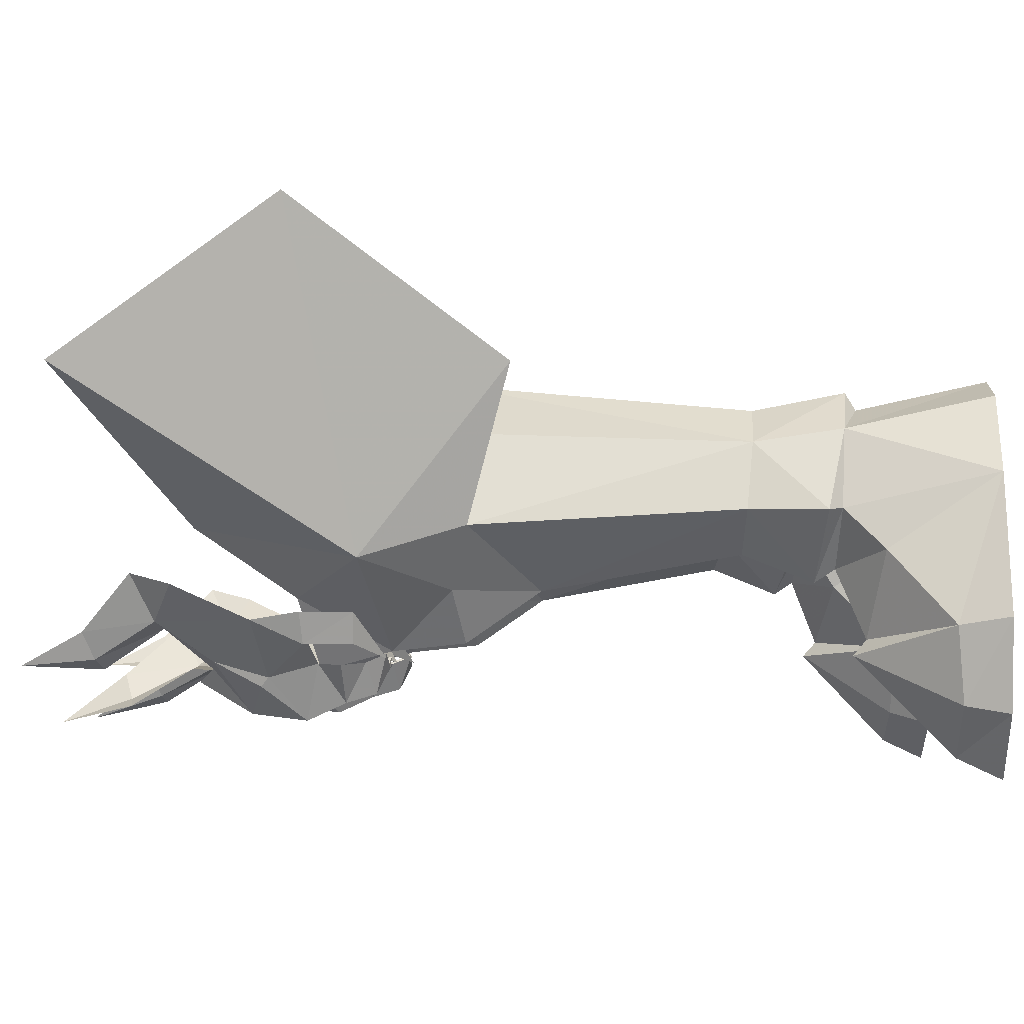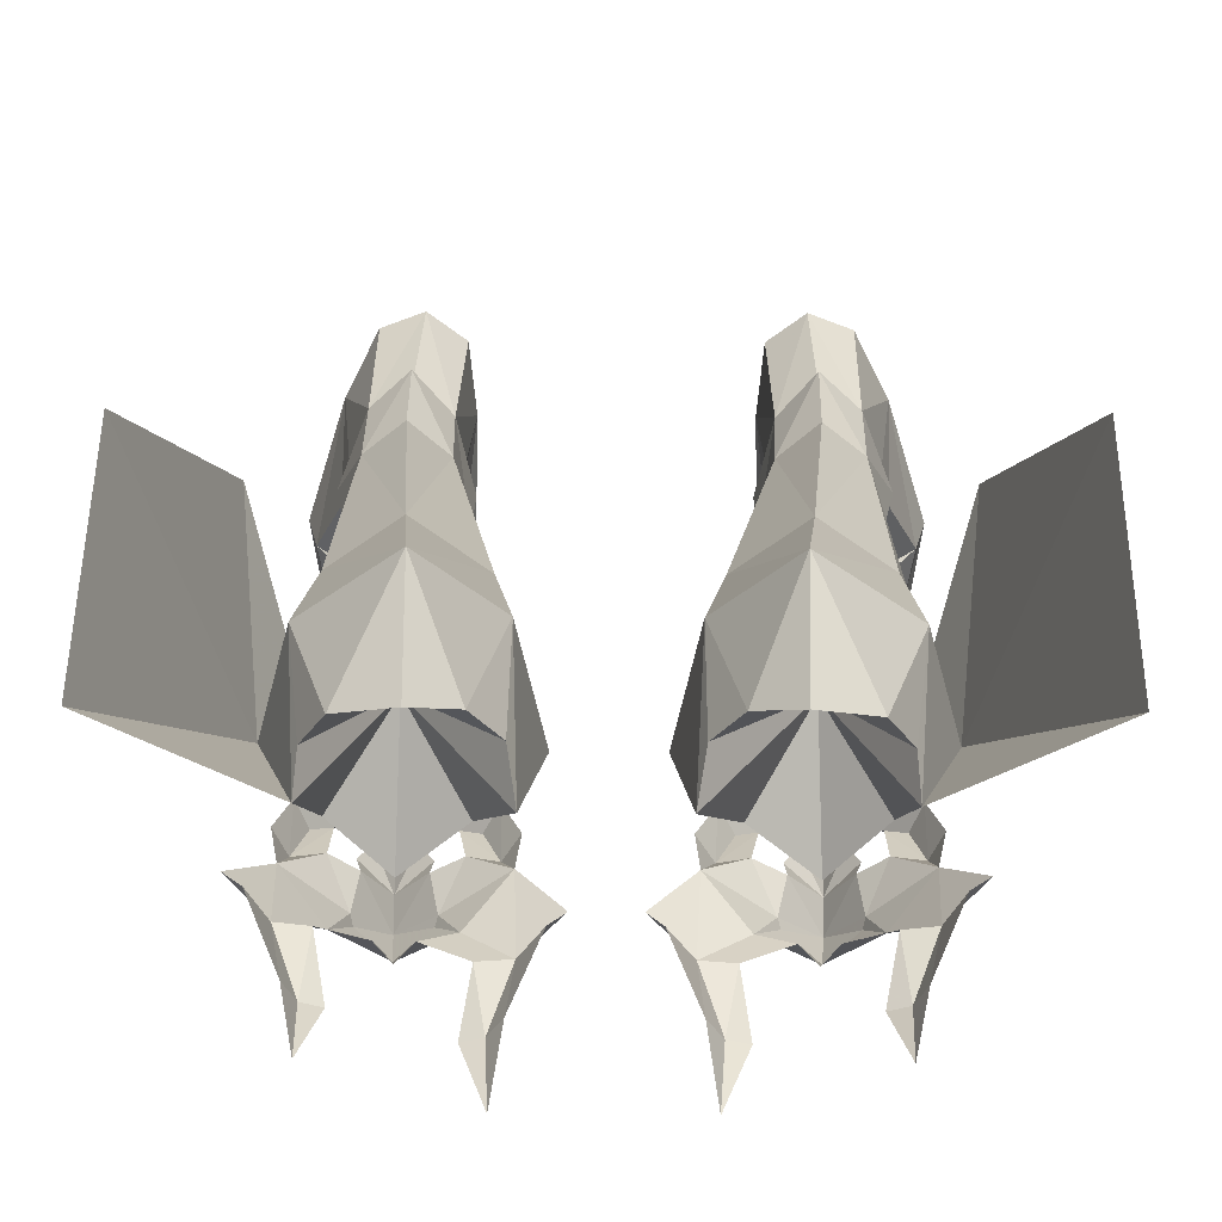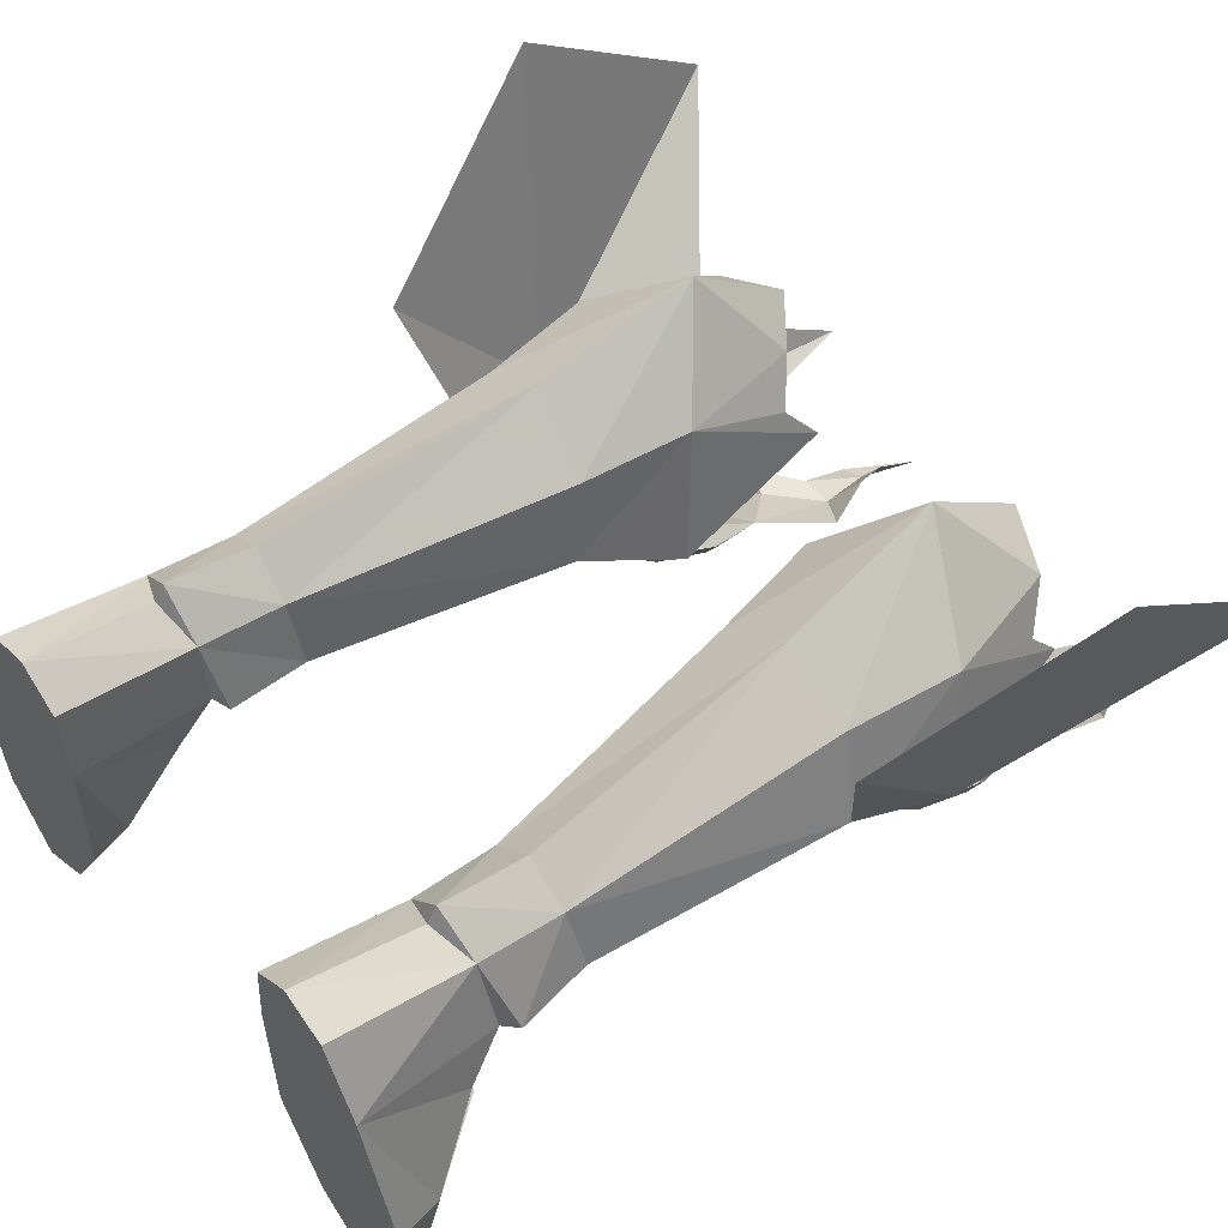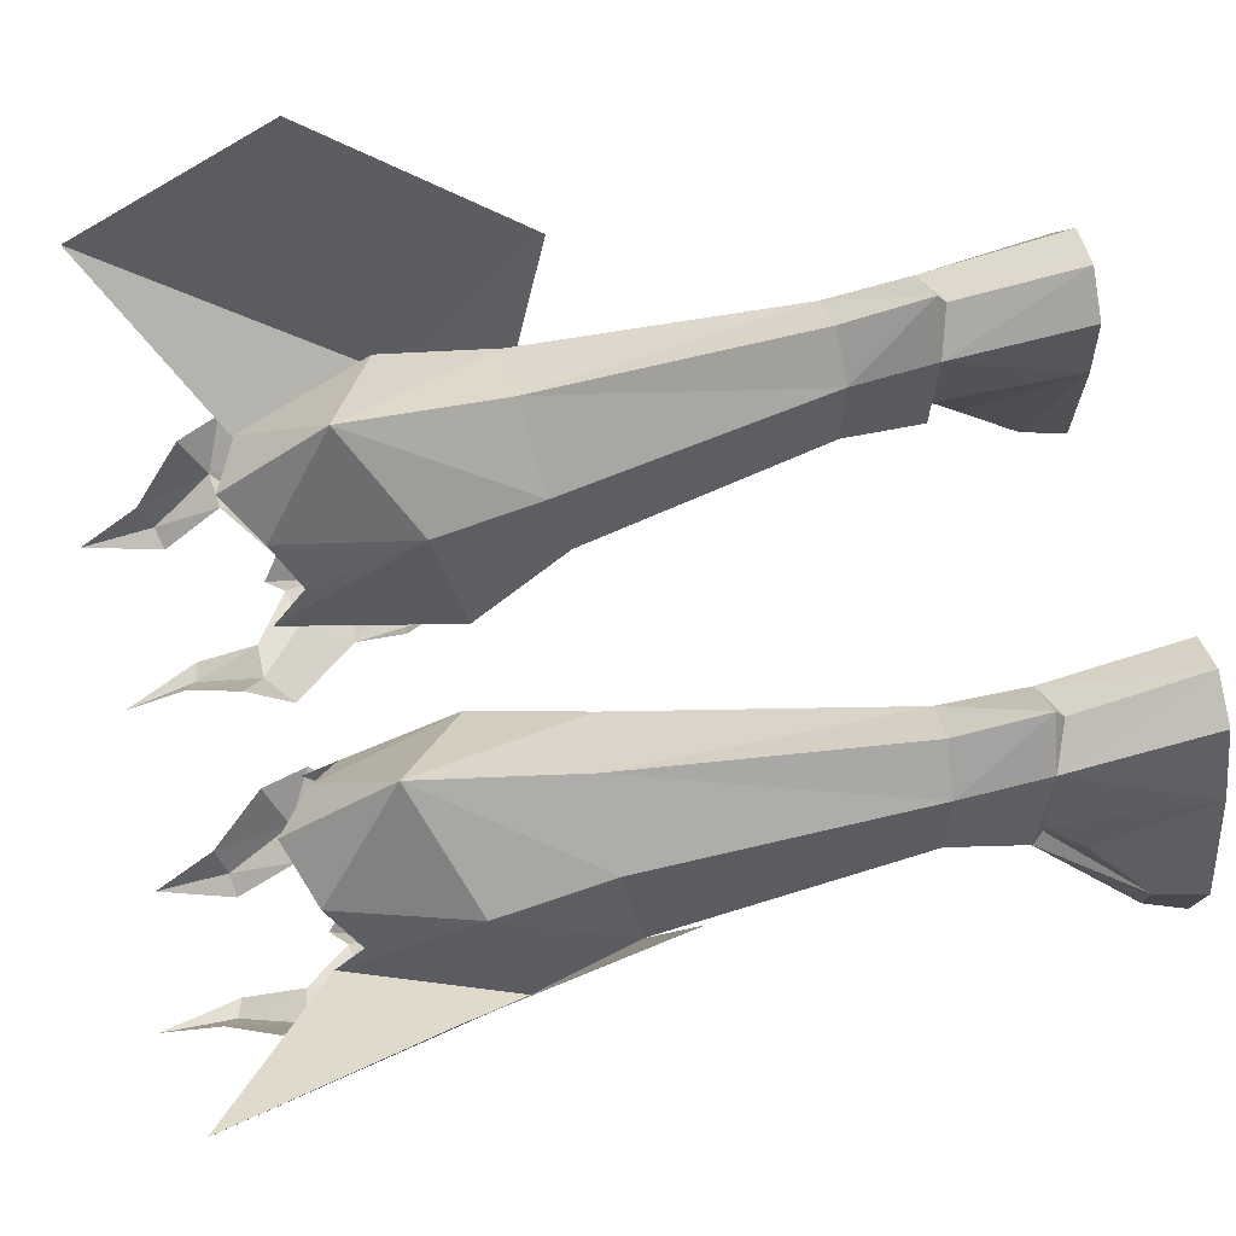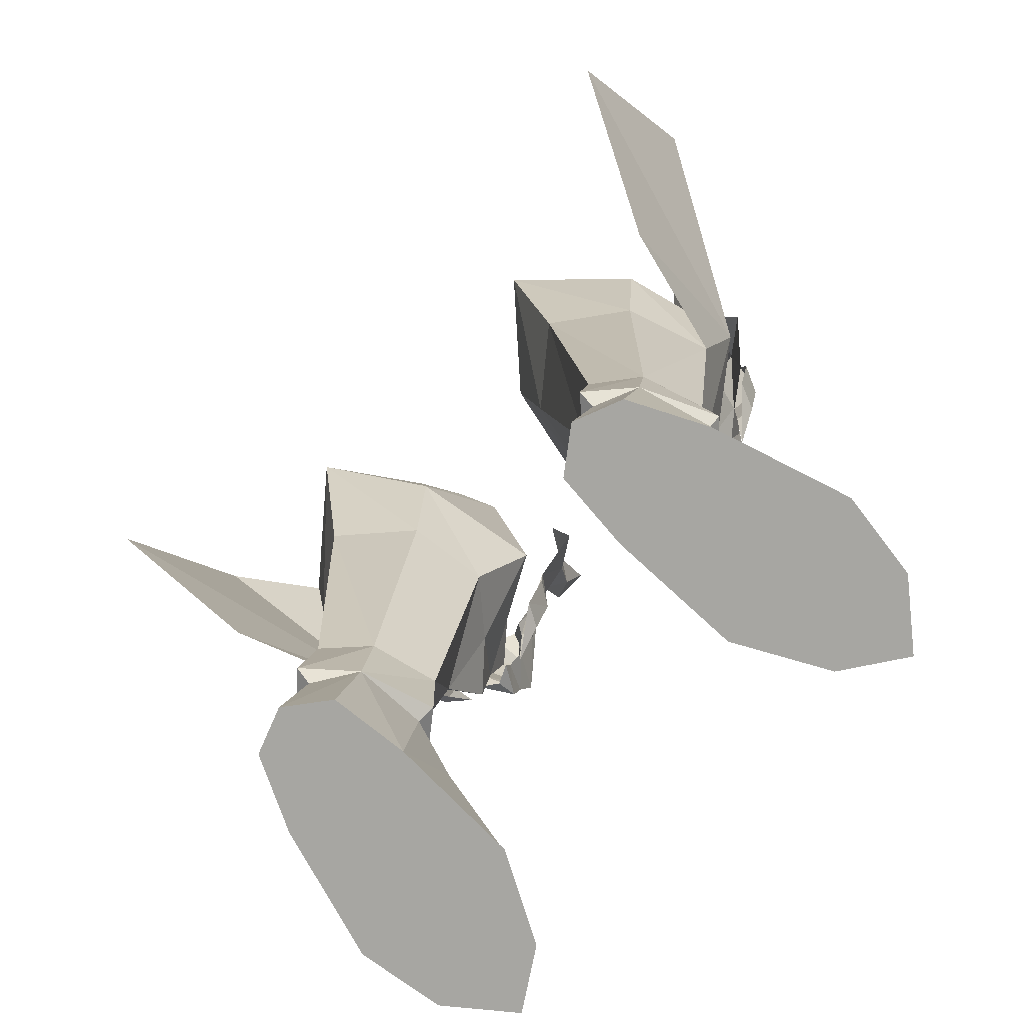
<metadata>
{"format":"obj","ext":"obj","renderer":"f3d","projection":"perspective","resolution":1024,"background":"white","views":[{"elev":-3.4,"azim":90.9,"up":"+Y"},{"elev":25.1,"azim":0.7,"up":"+Y"},{"elev":54.0,"azim":-127.7,"up":"+Y"},{"elev":68.4,"azim":77.9,"up":"+Y"},{"elev":-74.0,"azim":-134.7,"up":"+Z"}]}
</metadata>
<code>
g demon_shoe_male_106530
v -6.972 -2.007 25.15
v -7.879 -3.185 24.86
v -7.817 -3.555 26.11
v -6.338 -2.172 26.04
v -4.572 -2.166 32.84
v -3.128 -2.064 32.83
v -5.118 -2.142 30.99
v -6.622 -2.268 31.4
v -1.372 -0.8306 31.75
v -3.3 -0.7057 29.1
v -4.049 -3.449 35.52
v -4.973 -3.732 35.39
v -3.383 -2.418 35.89
v -2.052 -0.2788 33.6
v -5.46 -1.325 25.32
v -5.13 -1.324 27.17
v -3.88 -1.624 27.04
v -4.634 -1.543 25.16
v -3.969 -0.3477 25.06
v -3.119 -0.4249 27.06
v -6.925 -1.65 24.3
v -7.852 -2.094 24.3
v -8.593 -1.91 25.26
v -9.117 -2.007 26.23
v -9.895 -0.5542 33.25
v -8.128 -2.178 31.5
v -9.655 -1.872 31.3
v -11.27 -0.2841 33.43
v -11.51 -0.2163 29.65
v -13 1.157 32.59
v -10.17 -1.791 35.98
v -9.306 -2.179 35.74
v -12.01 1.609 34.33
v -10.65 -0.6906 36.43
v -9.943 -1.057 25.63
v -10.83 -1.174 25.58
v -11.34 -1.179 27.54
v -10.01 -1.033 27.5
v -11.35 0.09238 25.56
v -11.93 0.1003 27.66
v -8.713 -1.544 24.42
v -7.752 -4.279 27.7
v -6.139 -2.999 29.27
v -6.025 -2.693 28.95
v -3.856 -4.438 38.47
v -7.583 -4.003 29.95
v -6.438 -2.098 27
v -7.356 -2.71 32.16
v -6.242 -1.94 24.12
v -8.979 -2.876 29.46
v -9.095 -2.51 29.16
v -10.03 -2.037 38.97
v -8.881 -1.953 27.17
v -9.442 -1.749 24.34
v -16.9 9.454 36.76
v -12.58 2.195 25.34
v -16.57 15.95 27.94
v -13.42 9.802 19.31
v -11.74 3.512 21.05
v -10.57 3.438 31.98
v 6.844 -2.007 25.15
v 7.688 -3.555 26.11
v 7.751 -3.185 24.86
v 6.209 -2.172 26.04
v 4.444 -2.166 32.84
v 4.989 -2.142 30.99
v 2.999 -2.063 32.83
v 6.493 -2.268 31.4
v 3.171 -0.7057 29.1
v 1.243 -0.8305 31.75
v 3.92 -3.449 35.52
v 4.845 -3.732 35.39
v 3.255 -2.418 35.89
v 1.924 -0.2788 33.6
v 5.331 -1.325 25.32
v 3.751 -1.624 27.04
v 5.001 -1.324 27.17
v 4.505 -1.543 25.16
v 3.84 -0.3477 25.06
v 2.99 -0.4248 27.06
v 6.796 -1.65 24.3
v 7.724 -2.094 24.3
v 8.465 -1.91 25.26
v 8.988 -2.007 26.23
v 9.767 -0.5542 33.25
v 9.526 -1.872 31.3
v 7.999 -2.178 31.5
v 11.14 -0.2841 33.43
v 11.38 -0.2163 29.65
v 12.87 1.157 32.59
v 10.04 -1.791 35.98
v 9.178 -2.179 35.74
v 10.52 -0.6906 36.43
v 11.88 1.609 34.33
v 9.815 -1.057 25.63
v 11.22 -1.179 27.54
v 10.7 -1.174 25.58
v 9.884 -1.033 27.5
v 11.22 0.09238 25.56
v 11.8 0.1003 27.66
v 8.584 -1.543 24.42
v 7.624 -4.279 27.7
v 5.896 -2.693 28.95
v 6.011 -2.999 29.27
v 3.728 -4.438 38.47
v 7.454 -4.003 29.95
v 6.31 -2.098 27
v 7.227 -2.71 32.16
v 6.114 -1.94 24.12
v 8.851 -2.876 29.46
v 8.966 -2.51 29.16
v 9.9 -2.037 38.97
v 8.752 -1.953 27.17
v 9.313 -1.749 24.34
v 16.78 9.454 36.76
v 16.44 15.95 27.94
v 12.45 2.195 25.34
v 13.29 9.802 19.31
v 11.61 3.512 21.05
v 10.44 3.438 31.98
f 2 1 3
f 4 3 1
f 6 5 7
f 8 7 5
f 9 6 10
f 7 10 6
f 6 11 5
f 12 5 11
f 11 6 13
f 14 13 6
f 16 15 17
f 18 17 15
f 18 19 17
f 20 17 19
f 22 21 2
f 1 2 21
f 24 23 3
f 2 3 23
f 26 25 27
f 28 27 25
f 27 28 29
f 30 29 28
f 32 31 25
f 28 25 31
f 33 28 34
f 31 34 28
f 36 35 37
f 38 37 35
f 40 39 37
f 36 37 39
f 23 41 2
f 22 2 41
f 43 42 44
f 44 10 7
f 11 45 12
f 13 45 11
f 9 14 6
f 8 46 7
f 46 42 43
f 17 20 10
f 47 44 42
f 7 43 44
f 10 44 16
f 48 46 8
f 3 4 47
f 42 3 47
f 16 17 10
f 49 18 15
f 49 19 18
f 47 16 44
f 42 50 51
f 29 51 27
f 52 31 32
f 52 34 31
f 33 30 28
f 50 46 27
f 42 46 50
f 40 37 29
f 51 53 42
f 50 27 51
f 51 29 38
f 46 48 26
f 24 3 53
f 3 42 53
f 37 38 29
f 36 54 35
f 39 54 36
f 38 53 51
f 46 26 27
f 46 43 7
f 56 55 57
f 57 58 56
f 59 56 58
f 60 55 56
f 62 61 63
f 61 62 64
f 66 65 67
f 65 66 68
f 69 67 70
f 67 69 66
f 65 71 67
f 71 65 72
f 73 67 71
f 67 73 74
f 76 75 77
f 75 76 78
f 76 79 78
f 79 76 80
f 63 81 82
f 81 63 61
f 62 83 84
f 83 62 63
f 86 85 87
f 85 86 88
f 89 88 86
f 88 89 90
f 85 91 92
f 91 85 88
f 93 88 94
f 88 93 91
f 96 95 97
f 95 96 98
f 96 99 100
f 99 96 97
f 63 101 83
f 101 63 82
f 103 102 104
f 66 69 103
f 72 105 71
f 71 105 73
f 67 74 70
f 66 106 68
f 104 102 106
f 69 80 76
f 102 103 107
f 103 104 66
f 77 103 69
f 68 106 108
f 107 64 62
f 107 62 102
f 69 76 77
f 75 78 109
f 78 79 109
f 103 77 107
f 111 110 102
f 86 111 89
f 92 91 112
f 91 93 112
f 88 90 94
f 86 106 110
f 110 106 102
f 89 96 100
f 102 113 111
f 111 86 110
f 98 89 111
f 87 108 106
f 113 62 84
f 113 102 62
f 89 98 96
f 95 114 97
f 97 114 99
f 111 113 98
f 86 87 106
f 66 104 106
f 116 115 117
f 117 118 116
f 118 117 119
f 117 115 120
g demon_shoe_male_106530
v -6.783 -1.244 1.723
v -6.215 -0.9717 -0.04466
v -8.279 -4.811 -0.04466
v -8.567 -4.294 1.743
v -12.98 -3.884 -0.04396
v -12.47 -3.583 1.719
v -10.68 -5.668 1.782
v -10.86 -6.525 -0.04428
v -11.71 5.618 -0.04398
v -13.51 -0.128 -0.04396
v -6.215 -0.9717 -0.04466
v -6.041 4.809 -0.04465
v -6.358 8.202 -0.04451
v -10.12 8.767 -0.04407
v -13.51 -0.128 -0.04396
v -12.98 -0.4473 1.985
v -12.98 -3.884 -0.04396
v -8.279 -4.811 -0.04466
v -10.1 6.923 9.658
v -10.46 7.256 21.56
v -11.74 3.512 21.05
v -10.89 4.177 9.947
v -6.463 6.735 9.43
v -4.248 6.958 21.16
v -7.352 9.49 21.64
v -8.271 8.345 9.522
v -10.12 7.459 5.99
v -8.323 9.067 5.756
v -5.83 3.694 9.652
v -6.592 7.072 5.826
v -5.759 3.713 6.259
v -6.79 11.23 28.39
v -3.389 7.408 25.72
v -10.12 7.459 5.99
v -10.12 8.767 -0.04407
v -8.126 9.53 -0.0443
v -8.343 8.346 5.324
v -8.59 2.455 10.01
v -8.854 1.302 7.124
v -11.47 4.135 6.764
v -3.649 3.37 20.44
v -7.827 -1.445 24.22
v -7.676 -2.249 27.13
v -4.846 0.1971 27.34
v -2.211 1.575 24.69
v -12.58 2.195 25.34
v -10.08 0.6693 27.9
v -11.1 7.485 26.37
v -6.358 8.202 -0.04451
v -6.592 7.072 5.826
v -10.95 4.215 6.173
v -9.047 1.846 6.288
v -6.528 3.802 5.94
v -9.309 6.735 31.9
v -10.44 4.973 30.74
v -6.705 7.524 32.91
v -10.57 3.438 31.98
v -10.95 4.215 6.173
v -11.55 2.555 4.533
v -11.71 5.618 -0.04398
v -6.528 3.802 5.94
v -6.935 1.577 4.532
v -9.047 1.846 6.288
v -8.343 8.346 5.324
v -3.059 3.069 31.91
v -8.126 9.53 -0.0443
v -6.041 4.809 -0.04465
v -10.86 -6.525 -0.04428
v -9.813 -1.637 5.693
v -9.773 0.9966 21.72
v -8.094 0.9922 18.14
v -5.922 0.7674 21.45
v -9.681 -0.9937 5.129
v -3.452 5.016 30.44
v -4.721 6.717 31.48
v -8.012 -1.125 21.21
v -6.705 7.524 32.91
v -4.721 6.717 31.48
v -7.464 3.939 24.84
v -10.44 4.973 30.74
v -9.309 6.735 31.9
v -3.452 5.016 30.44
v -3.059 3.069 31.91
v -7.676 -2.249 27.13
v -10.08 0.6693 27.9
v -10.57 3.438 31.98
v -4.846 0.1971 27.34
v 6.654 -1.244 1.723
v 8.15 -4.811 -0.04466
v 6.086 -0.9717 -0.04467
v 8.438 -4.294 1.743
v 12.86 -3.884 -0.04396
v 10.55 -5.668 1.782
v 12.34 -3.583 1.719
v 10.73 -6.525 -0.04428
v 11.58 5.618 -0.04398
v 6.086 -0.9717 -0.04467
v 13.38 -0.128 -0.04396
v 5.913 4.809 -0.04467
v 9.996 8.767 -0.04407
v 6.23 8.202 -0.04453
v 13.38 -0.128 -0.04396
v 12.86 -0.4473 1.985
v 8.15 -4.811 -0.04466
v 12.86 -3.884 -0.04396
v 9.972 6.923 9.658
v 11.61 3.512 21.05
v 10.33 7.256 21.56
v 10.76 4.177 9.947
v 6.334 6.735 9.43
v 7.223 9.49 21.64
v 4.119 6.958 21.16
v 8.143 8.345 9.522
v 8.194 9.067 5.756
v 9.99 7.459 5.99
v 5.702 3.694 9.652
v 6.464 7.072 5.826
v 5.631 3.713 6.259
v 6.661 11.23 28.39
v 3.26 7.408 25.72
v 9.99 7.459 5.99
v 7.998 9.53 -0.04431
v 9.996 8.767 -0.04407
v 8.215 8.346 5.324
v 8.725 1.302 7.124
v 8.462 2.455 10.01
v 11.34 4.135 6.764
v 3.521 3.37 20.44
v 7.698 -1.445 24.22
v 4.718 0.1971 27.34
v 7.547 -2.249 27.13
v 2.082 1.575 24.69
v 9.948 0.6693 27.9
v 12.45 2.195 25.34
v 10.98 7.485 26.37
v 6.464 7.072 5.826
v 6.23 8.202 -0.04453
v 10.82 4.215 6.173
v 8.919 1.846 6.288
v 6.399 3.802 5.94
v 9.181 6.735 31.9
v 10.31 4.973 30.74
v 6.576 7.524 32.91
v 10.44 3.438 31.98
v 10.82 4.215 6.173
v 11.58 5.618 -0.04398
v 11.42 2.555 4.533
v 6.399 3.802 5.94
v 8.919 1.846 6.288
v 6.806 1.577 4.532
v 8.215 8.346 5.324
v 2.931 3.069 31.91
v 7.998 9.53 -0.04431
v 5.913 4.809 -0.04467
v 10.73 -6.525 -0.04428
v 9.684 -1.637 5.693
v 9.645 0.9966 21.72
v 7.966 0.9923 18.14
v 5.794 0.7674 21.45
v 9.552 -0.9936 5.129
v 3.324 5.016 30.44
v 4.592 6.717 31.48
v 7.884 -1.125 21.21
v 6.576 7.524 32.91
v 7.335 3.939 24.84
v 4.592 6.717 31.48
v 10.31 4.973 30.74
v 9.181 6.735 31.9
v 3.324 5.016 30.44
v 2.931 3.069 31.91
v 7.547 -2.249 27.13
v 9.948 0.6693 27.9
v 10.44 3.438 31.98
v 4.718 0.1971 27.34
f 122 121 123
f 124 123 121
f 126 125 127
f 128 127 125
f 130 129 131
f 132 131 129
f 133 132 134
f 129 134 132
f 127 128 124
f 123 124 128
f 125 126 135
f 136 135 126
f 137 130 138
f 131 138 130
f 140 139 141
f 142 141 139
f 144 143 145
f 146 145 143
f 147 139 148
f 146 148 139
f 143 149 150
f 151 150 149
f 145 152 144
f 153 144 152
f 155 154 156
f 157 156 154
f 158 142 159
f 160 159 142
f 158 159 149
f 151 149 159
f 149 143 161
f 144 161 143
f 163 162 164
f 165 164 162
f 166 162 167
f 163 167 162
f 140 145 139
f 146 139 145
f 150 148 143
f 146 143 148
f 168 152 140
f 145 140 152
f 169 156 170
f 157 170 156
f 160 171 159
f 172 159 171
f 151 159 173
f 172 173 159
f 175 174 168
f 152 174 176
f 177 168 166
f 179 178 180
f 182 181 183
f 184 147 148
f 160 142 139
f 185 165 153
f 133 134 186
f 180 178 154
f 170 181 187
f 138 188 137
f 126 189 136
f 189 124 121
f 127 189 126
f 127 124 189
f 173 150 151
f 171 160 147
f 191 190 141
f 162 166 190
f 144 153 161
f 161 165 192
f 192 165 162
f 153 165 161
f 166 168 141
f 141 168 140
f 191 141 142
f 149 191 158
f 179 136 193
f 136 179 180
f 136 180 135
f 183 179 193
f 182 121 187
f 187 121 122
f 193 182 183
f 185 153 194
f 177 175 168
f 195 194 153
f 183 178 179
f 187 181 182
f 189 193 136
f 189 121 193
f 121 182 193
f 195 152 176
f 150 184 148
f 168 174 152
f 153 152 195
f 166 141 190
f 191 161 192
f 196 162 190
f 196 192 162
f 198 197 199
f 201 200 199
f 203 202 199
f 205 204 199
f 206 205 199
f 207 203 199
f 200 206 199
f 202 198 199
f 204 207 199
f 197 201 199
f 167 177 166
f 164 165 185
f 191 192 196
f 191 196 190
f 155 180 154
f 169 170 187
f 147 160 139
f 161 191 149
f 158 191 142
f 209 208 210
f 208 209 211
f 213 212 214
f 212 213 215
f 217 216 218
f 216 217 219
f 220 219 221
f 219 220 216
f 211 215 213
f 215 211 209
f 222 214 212
f 214 222 223
f 224 218 225
f 218 224 217
f 227 226 228
f 226 227 229
f 231 230 232
f 230 231 233
f 234 226 235
f 226 234 233
f 237 236 230
f 236 237 238
f 232 239 231
f 239 232 240
f 242 241 243
f 241 242 244
f 245 229 246
f 229 245 247
f 236 245 246
f 245 236 238
f 248 230 236
f 230 248 232
f 250 249 251
f 249 250 252
f 253 249 254
f 249 253 251
f 226 231 228
f 231 226 233
f 230 234 237
f 234 230 233
f 228 239 255
f 239 228 231
f 256 242 257
f 242 256 244
f 245 258 247
f 258 245 259
f 260 245 238
f 245 260 259
f 255 261 262
f 263 261 239
f 254 255 264
f 266 265 267
f 269 268 270
f 234 235 271
f 226 229 247
f 240 252 272
f 273 220 221
f 241 265 266
f 274 268 256
f 225 275 224
f 223 276 214
f 208 211 276
f 214 276 213
f 276 211 213
f 238 237 260
f 235 247 258
f 227 277 278
f 277 254 249
f 248 240 232
f 279 252 248
f 249 252 279
f 248 252 240
f 227 255 254
f 228 255 227
f 229 227 278
f 246 278 236
f 280 223 267
f 266 267 223
f 222 266 223
f 280 267 269
f 274 208 270
f 210 208 274
f 269 270 280
f 281 240 272
f 255 262 264
f 240 281 282
f 267 265 269
f 270 268 274
f 223 280 276
f 280 208 276
f 280 270 208
f 263 239 282
f 234 271 237
f 239 261 255
f 282 239 240
f 277 227 254
f 279 248 278
f 277 249 283
f 249 279 283
f 285 284 286
f 285 287 288
f 285 289 290
f 285 291 292
f 285 292 293
f 285 290 294
f 285 293 287
f 285 286 289
f 285 294 291
f 285 288 284
f 254 264 253
f 272 252 250
f 283 279 278
f 277 283 278
f 241 266 243
f 274 256 257
f 226 247 235
f 236 278 248
f 229 278 246

</code>
